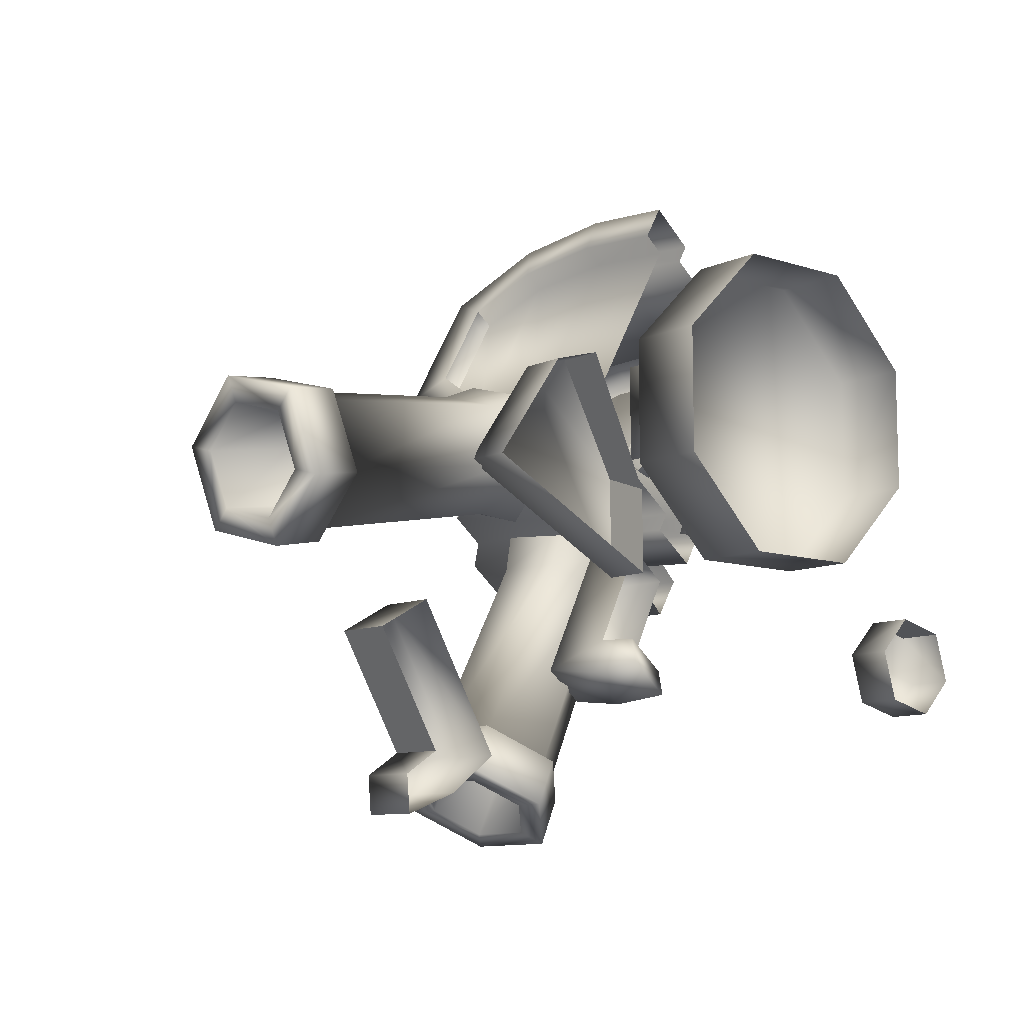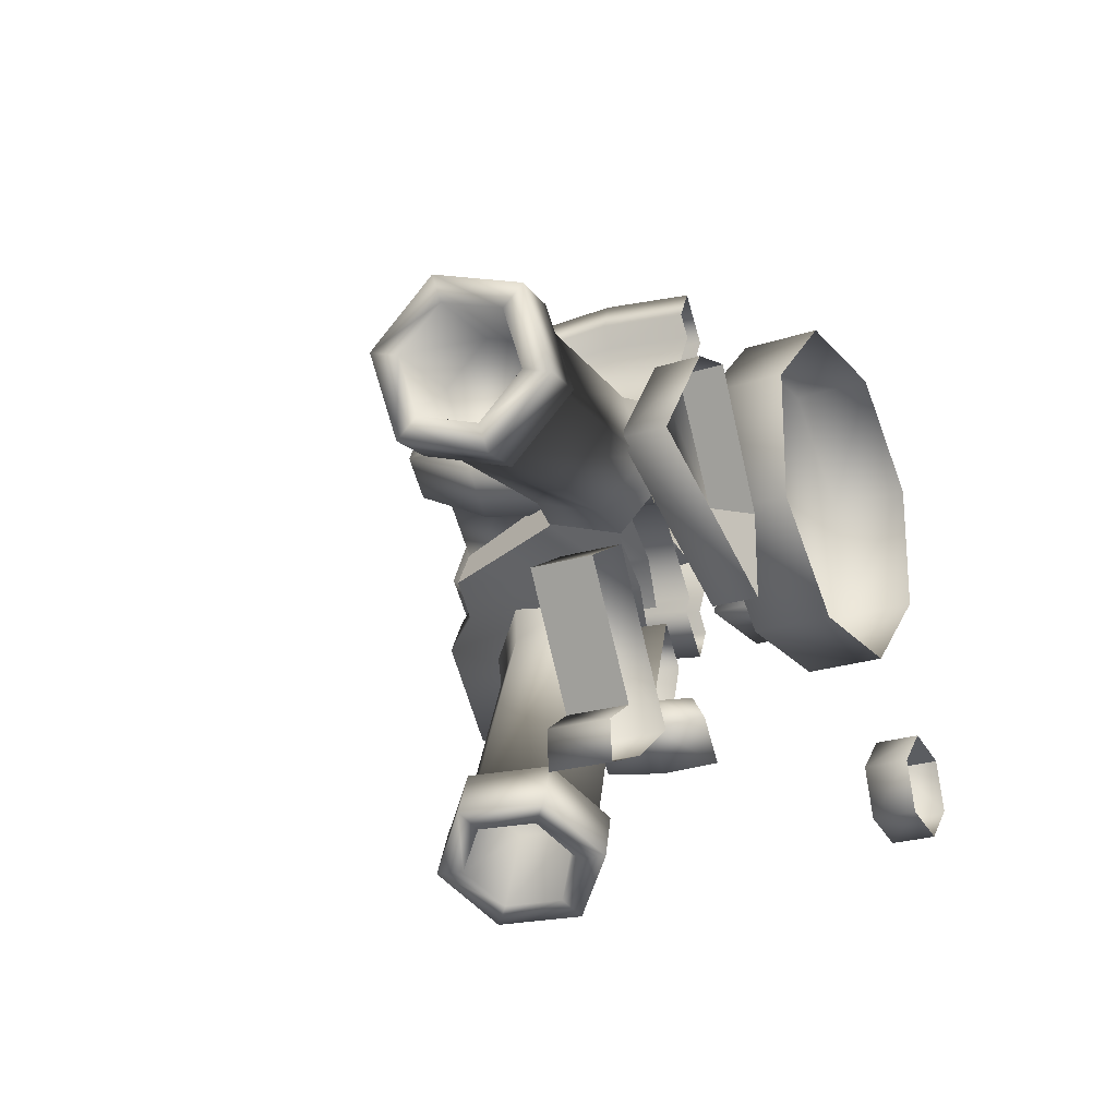
<metadata>
{"format":"obj","ext":"obj","renderer":"f3d","projection":"perspective","resolution":1024,"background":"white","views":[{"elev":-9.7,"azim":-40.2,"up":"+Z"},{"elev":-23.1,"azim":-60.6,"up":"+Z"}]}
</metadata>
<code>
g febg_oldcastle_001_guntower_03
v 0.3624 -0.01056 -0.2544
v 0.3624 0.368 -0.2544
v -0.07972 0.368 0.1876
v -0.07972 -0.01056 0.1876
v -0.07975 0.368 0.8128
v -0.07975 -0.01056 0.8128
v 0.3623 0.368 1.255
v 0.3623 -0.01056 1.255
v 0.3623 -0.01056 1.255
v 0.3623 0.368 1.255
v 0.9875 0.368 1.255
v 0.9875 -0.01056 1.255
v 0.9875 -0.01056 1.255
v 0.9875 0.368 1.255
v 1.43 0.368 0.8129
v 1.43 -0.01056 0.8129
v 1.43 0.368 0.1877
v 1.43 -0.01056 0.1877
v 0.9875 0.368 -0.2544
v 0.9875 -0.01056 -0.2544
v 0.3624 0.368 -0.2544
v 0.3624 -0.01056 -0.2544
v 0.09196 0.368 0.2588
v 0.09194 0.6143 0.7417
v 0.09194 0.368 0.7417
v 0.09196 0.6143 0.2588
v 0.32 0.368 0.3532
v 0.32 0.6143 0.3532
v 0.5279 0.368 0.1454
v 0.5279 0.6143 0.1454
v 0.4335 0.368 -0.08272
v 0.4335 0.6143 -0.08272
v 0.4334 0.368 1.083
v 0.4334 0.6143 1.083
v 0.9164 0.6143 1.083
v 0.9164 0.368 1.083
v 0.8219 0.6143 0.8552
v 0.8219 0.368 0.8552
v 1.03 0.6143 0.6473
v 1.03 0.368 0.6473
v 1.258 0.6143 0.7418
v 1.258 0.368 0.7418
v 1.258 0.368 0.7418
v 1.258 0.6143 0.7418
v 1.258 0.6143 0.2588
v 1.258 0.368 0.2588
v 1.03 0.6143 0.3533
v 1.03 0.368 0.3533
v 0.8219 0.6143 0.1454
v 0.8219 0.368 0.1454
v 0.9164 0.6143 -0.08269
v 0.9164 0.368 -0.08269
v 0.4335 0.6143 -0.08272
v 0.4335 0.368 -0.08272
v 0.09196 0.6143 0.2588
v 0.32 0.6143 0.6472
v 0.09194 0.6143 0.7417
v 0.32 0.6143 0.3532
v 0.5279 0.6143 0.8551
v 0.5279 0.6143 0.1454
v 0.8219 0.6143 0.8552
v 0.4334 0.6143 1.083
v 0.9164 0.6143 1.083
v 0.8219 0.6143 0.1454
v 0.9164 0.6143 -0.08269
v 0.4335 0.6143 -0.08272
v 1.03 0.6143 0.3533
v 1.03 0.6143 0.6473
v 1.258 0.6143 0.7418
v 1.258 0.6143 0.2588
v 0.32 0.6143 0.6472
v 0.09194 0.368 0.7417
v 0.09194 0.6143 0.7417
v 0.32 0.368 0.6472
v 0.5279 0.6143 0.8551
v 0.5279 0.368 0.8551
v 0.4334 0.6143 1.083
v 0.4334 0.368 1.083
v -0.07975 0.368 0.8128
v -0.07972 0.368 0.1876
v 0.3624 0.368 -0.2544
v 0.3623 0.368 1.255
v 0.9875 0.368 1.255
v 0.9875 0.368 -0.2544
v 1.43 0.368 0.8129
v 1.43 0.368 0.1877
v 0.6641 0.8029 0.03944
v 1.202 0.87 0.9373
v 1.123 1.271 0.9577
v 0.5825 1.204 0.0553
v 0.5359 1.59 0.1538
v 0.9895 1.647 0.9105
v 0.5616 1.883 0.3463
v 0.8133 1.915 0.7662
v -0.04701 0.6622 0.3743
v 0.4897 0.7711 0.04442
v 0.408 1.181 0.05835
v -0.1186 1.074 0.382
v 0.3648 1.595 0.1594
v -0.1317 1.494 0.4645
v 0.4029 1.943 0.3823
v -0.05375 1.85 0.663
v 0.7027 1.98 0.8823
v 0.246 1.888 1.163
v 0.9031 1.662 1.058
v 0.4067 1.562 1.363
v 1.04 1.26 1.112
v 0.5129 1.153 1.436
v 1.117 0.8493 1.092
v 0.5807 0.7405 1.421
v 0.4063 0.7086 1.426
v -0.1319 0.6415 0.5286
v -0.1992 1.045 0.5357
v 0.3417 1.113 1.438
v 0.2482 1.497 1.366
v -0.2054 1.44 0.6093
v 0.1189 1.774 1.193
v -0.1329 1.743 0.7731
v 0.5891 1.233 -0.1778
v 0.436 0.7644 -0.04512
v 0.6784 0.8135 -0.1941
v 0.3515 1.185 -0.0318
v 0.4897 0.7711 0.04442
v 0.5266 1.675 -0.05924
v 0.408 1.181 0.05835
v 0.3043 1.63 0.07738
v 0.3648 1.595 0.1594
v 0.5472 2.082 0.2199
v 0.3478 2.042 0.3425
v 0.4029 1.943 0.3823
v 0.705 2.087 0.9385
v 0.7027 1.98 0.8823
v 0.9045 2.127 0.8159
v 0.9443 1.71 1.145
v 0.9031 1.662 1.058
v 1.167 1.755 1.009
v 1.329 1.325 1.057
v 1.092 1.277 1.203
v 1.413 0.9052 1.032
v 1.04 1.26 1.112
v 1.171 0.856 1.181
v 1.117 0.8493 1.092
v 0.9116 1.935 0.7058
v 0.6599 1.903 0.2859
v 0.5266 1.675 -0.05924
v 0.6409 1.612 0.08924
v 0.5616 1.883 0.3463
v 0.5891 1.233 -0.1778
v 0.5359 1.59 0.1538
v 0.6932 1.226 -0.01274
v 0.6784 0.8135 -0.1941
v 0.5825 1.204 0.0553
v 0.7769 0.8258 -0.02984
v 0.6641 0.8029 0.03944
v 1.094 1.668 0.846
v 1.167 1.755 1.009
v 0.9895 1.647 0.9105
v 0.8133 1.915 0.7662
v 1.123 1.271 0.9577
v 1.234 1.294 0.8897
v 1.202 0.87 0.9373
v 1.329 1.325 1.057
v 1.315 0.8929 0.868
v 1.413 0.9052 1.032
v 0.328 1.122 1.673
v 0.6344 0.7472 1.511
v 0.392 0.698 1.66
v 0.5656 1.17 1.527
v 0.5807 0.7405 1.421
v 0.2297 1.565 1.584
v 0.5129 1.153 1.436
v 0.452 1.61 1.448
v 0.4067 1.562 1.363
v 0.06384 1.957 1.332
v 0.2633 1.997 1.21
v 0.246 1.888 1.163
v -0.09393 1.952 0.6139
v -0.05375 1.85 0.663
v -0.2934 1.912 0.7365
v -0.188 1.53 0.3799
v -0.1317 1.494 0.4645
v -0.4103 1.485 0.5165
v -0.4123 1.03 0.4376
v -0.1747 1.078 0.2915
v -0.3431 0.6064 0.4337
v -0.1186 1.074 0.382
v -0.1007 0.6555 0.2847
v -0.04701 0.6622 0.3743
v -0.2312 1.723 0.8335
v 0.02051 1.754 1.253
v 0.2297 1.565 1.584
v 0.1432 1.475 1.431
v 0.1189 1.774 1.193
v 0.328 1.122 1.673
v 0.2482 1.497 1.366
v 0.231 1.09 1.506
v 0.392 0.698 1.66
v 0.3417 1.113 1.438
v 0.2936 0.6858 1.496
v 0.4063 0.7086 1.426
v -0.3104 1.419 0.6738
v -0.4103 1.485 0.5165
v -0.2054 1.44 0.6093
v -0.1329 1.743 0.7731
v -0.1992 1.045 0.5357
v -0.31 1.023 0.6038
v -0.1319 0.6415 0.5286
v -0.4123 1.03 0.4376
v -0.2446 0.6187 0.5979
v -0.3431 0.6064 0.4337
v 0.6904 1.195 0.3623
v 0.9788 1.365 0.3751
v 0.7853 1.402 0.4719
v 0.8839 1.157 0.2655
v 0.706 0.9711 0.4798
v 0.8995 0.9337 0.383
v 0.9113 1.162 0.8165
v 1.01 0.9176 0.6101
v 0.8164 0.9549 0.7069
v 1.105 1.125 0.7197
v 0.8957 1.386 0.699
v 1.089 1.349 0.6022
v 0.7853 1.402 0.4719
v 0.9788 1.365 0.3751
v 1.105 1.125 0.7197
v 0.8839 1.157 0.2655
v 1.01 0.9176 0.6101
v 0.8995 0.9337 0.383
v 1.295 0.00434 -0.6811
v 1.363 0.002614 -0.9248
v 1.361 0.2222 -0.9268
v 1.293 0.2239 -0.6831
v 1.472 0.007404 -0.5003
v 1.47 0.227 -0.5023
v 1.785 0.007023 -0.8069
v 1.717 0.008749 -0.5632
v 1.715 0.2283 -0.5652
v 1.783 0.2266 -0.809
v 1.608 0.003959 -0.9877
v 1.606 0.2235 -0.9898
v 1.363 0.002614 -0.9248
v 1.361 0.2222 -0.9268
v 1.783 0.2266 -0.809
v 1.293 0.2239 -0.6831
v 1.715 0.2283 -0.5652
v 1.47 0.227 -0.5023
v 0.1924 0.841 0.1533
v -0.4628 0.7799 0.5666
v -0.2363 1.063 0.4065
v -0.05976 1.7 0.2544
v 0.1199 1.739 0.1397
v 0.2458 1.923 0.04893
v 0.819 1.058 -0.2522
v 0.7331 2.029 -0.2623
v 0.7029 1.045 -0.4379
v 0.819 1.058 -0.2522
v 0.7331 2.029 -0.2623
v 0.6171 2.016 -0.4481
v 0.1298 1.911 -0.1369
v 0.7331 2.029 -0.2623
v 0.2458 1.923 0.04893
v 0.07642 0.8288 -0.03246
v 0.003838 1.727 -0.04611
v 0.1199 1.739 0.1397
v -0.05976 1.7 0.2544
v -0.1758 1.688 0.06862
v -0.3094 1.106 0.1903
v -0.5788 0.7677 0.3808
v -1.277 0.2147 0.02962
v -1.277 -0.004665 0.02935
v -0.4186 -0.005078 -0.4324
v -0.4184 0.2143 -0.4321
v -0.9426 0.2138 0.513
v -0.4248 0.2137 0.04043
v -0.7107 0.2134 0.5783
v -0.711 -0.00597 0.578
v -0.9429 -0.005629 0.5128
v -1.277 -0.004665 0.02935
v -0.02679 1.13 -1.216
v -0.08573 1.383 -1.222
v -0.3016 1.469 -1.106
v -0.1838 0.9631 -1.093
v -0.3997 1.049 -0.9776
v -0.4586 1.302 -0.9841
v -0.1554 1.023 -1.663
v -0.3898 0.7738 -1.48
v -0.2629 0.8168 -1.267
v -0.03314 1.061 -1.446
v -0.2434 1.4 -1.673
v -0.0809 1.08 -1.42
v -0.2759 0.8727 -1.268
v -0.1541 1.394 -1.428
v -0.1194 1.431 -1.455
v -0.5658 1.529 -1.5
v -0.4224 1.501 -1.285
v -0.4354 1.557 -1.286
v -0.8002 1.28 -1.317
v -0.6174 1.294 -1.133
v -0.6651 1.313 -1.107
v -0.7122 0.9022 -1.307
v -0.5442 0.9796 -1.124
v -0.5789 0.9427 -1.097
v -0.3898 0.7738 -1.48
v -0.2759 0.8727 -1.268
v -0.2629 0.8168 -1.267
v 0.6029 1.257 -0.3236
v 0.2703 1.053 -0.3521
v 0.3954 1.037 -0.1618
v 0.4483 1.242 -0.4908
v -0.2759 0.8727 -1.268
v 0.525 1.591 -0.3322
v -0.0809 1.08 -1.42
v 0.3815 1.528 -0.4982
v 0.2395 1.705 -0.1791
v -0.1541 1.394 -1.428
v 0.1367 1.626 -0.3669
v 0.03194 1.485 -0.0173
v -0.4224 1.501 -1.285
v -0.04129 1.437 -0.2281
v 0.1099 1.15 -0.008681
v -0.6174 1.294 -1.133
v 0.02554 1.15 -0.2208
v 0.3954 1.037 -0.1618
v -0.5442 0.9796 -1.124
v 0.2703 1.053 -0.3521
v -0.2759 0.8727 -1.268
v -0.4179 0.8946 -1.483
v -0.3898 0.7738 -1.48
v -0.1554 1.023 -1.663
v -0.2586 1.064 -1.607
v -0.1838 0.9631 -1.093
v -0.2434 1.4 -1.673
v -0.02679 1.13 -1.216
v -0.3184 1.321 -1.614
v -0.5658 1.529 -1.5
v -0.08573 1.383 -1.222
v -0.5376 1.408 -1.497
v -0.8002 1.28 -1.317
v -0.3016 1.469 -1.106
v -0.697 1.239 -1.372
v -0.7122 0.9022 -1.307
v -0.4586 1.302 -0.9841
v -0.6372 0.982 -1.366
v -0.3898 0.7738 -1.48
v -0.3997 1.049 -0.9776
v -0.4179 0.8946 -1.483
v -0.1838 0.9631 -1.093
v 0.5105 0.8467 -0.3014
v 0.2854 0.7979 -0.1576
v 0.2246 1.058 -0.1643
v 0.4498 1.107 -0.3081
v 0.2094 0.7655 -0.8004
v 0.06664 1.001 -0.9439
v -0.1586 0.9526 -0.8001
v 0.2246 1.058 -0.1643
v 0.1076 0.7355 -0.97
v 0.2437 0.5868 -0.8073
v 0.1817 0.4975 -0.9347
v -0.1176 0.6867 -0.8262
v -0.1586 0.9526 -0.8001
v 0.1817 0.4975 -0.9347
v -0.04351 0.4487 -0.7909
v 0.2437 0.5868 -0.8073
v 0.01854 0.538 -0.6634
v 0.2094 0.7655 -0.8004
v -0.01581 0.7167 -0.6566
v -0.01581 0.7167 -0.6566
v 0.01854 0.538 -0.6634
v -0.04351 0.4487 -0.7909
v -0.1176 0.6867 -0.8262
v -0.1586 0.9526 -0.8001
v 0.2246 1.058 -0.1643
v 0.2854 0.7979 -0.1576
v -1.989 0.6278 0.04641
v -1.991 0.4397 0.2255
v -1.943 0.194 0.1562
v -1.894 0.1363 -0.09208
v -1.892 0.3244 -0.2712
v -1.939 0.5701 -0.2019
v -2.075 -0.007105 -0.1576
v -2.32 -0.05049 -0.2002
v -2.393 0.03565 0.1706
v -2.148 0.07732 0.2058
v -2.464 0.4026 0.274
v -2.147 0.1189 0.1662
v -2.086 0.04724 -0.1423
v -2.206 0.4242 0.2522
v -2.217 0.437 0.3072
v -2.461 0.6834 0.006597
v -2.204 0.6578 0.02976
v -2.214 0.7122 0.04507
v -2.388 0.5973 -0.3642
v -2.142 0.5861 -0.2787
v -2.142 0.6277 -0.3184
v -2.317 0.2303 -0.4676
v -2.083 0.2809 -0.3648
v -2.072 0.2681 -0.4197
v -2.32 -0.05049 -0.2002
v -2.086 0.04724 -0.1423
v -2.075 -0.007105 -0.1576
v -1.035 0.2289 0.03936
v -0.8736 0.2908 0.3905
v -0.8083 0.2145 0.0622
v -1.091 0.2943 0.3209
v -2.086 0.04724 -0.1423
v -0.9364 0.6157 0.4821
v -2.147 0.1189 0.1662
v -1.145 0.5729 0.3994
v -0.9338 0.8643 0.2453
v -2.206 0.4242 0.2522
v -1.143 0.7861 0.1964
v -0.8685 0.7881 -0.08302
v -2.204 0.6578 0.02976
v -1.087 0.7207 -0.08517
v -0.8057 0.4631 -0.1746
v -2.142 0.5861 -0.2787
v -1.033 0.4421 -0.1637
v -0.8083 0.2145 0.0622
v -2.083 0.2809 -0.3648
v -1.035 0.2289 0.03936
v -2.086 0.04724 -0.1423
v -2.342 0.06696 -0.1671
v -2.393 0.03565 0.1706
v -2.32 -0.05049 -0.2002
v -2.393 0.1255 0.08502
v -1.894 0.1363 -0.09208
v -2.464 0.4026 0.274
v -1.943 0.194 0.1562
v -2.441 0.375 0.1553
v -2.461 0.6834 0.006597
v -1.991 0.4397 0.2255
v -2.439 0.566 -0.0265
v -2.388 0.5973 -0.3642
v -1.989 0.6278 0.04641
v -2.389 0.5074 -0.2786
v -2.317 0.2303 -0.4676
v -1.939 0.5701 -0.2019
v -2.34 0.2579 -0.3489
v -2.32 -0.05049 -0.2002
v -1.892 0.3244 -0.2712
v -2.342 0.06696 -0.1671
v -1.894 0.1363 -0.09208
v -1.939 0.2605 -0.7961
v -1.706 -0.01174 -0.6661
v -1.938 -0.01114 -0.7986
v -1.707 0.2599 -0.6636
v -1.646 0.2661 -1.306
v -1.335 0.267 -1.315
v -1.335 -0.004612 -1.317
v -1.706 -0.01174 -0.6661
v -1.548 0.268 -1.481
v -1.797 0.2666 -1.408
v -1.782 0.2682 -1.575
v -1.548 -0.003644 -1.484
v -1.335 -0.004612 -1.317
v -1.782 0.2682 -1.575
v -1.781 -0.003412 -1.577
v -1.797 0.2666 -1.408
v -1.796 -0.005017 -1.411
v -1.646 0.2661 -1.306
v -1.645 -0.005552 -1.309
v -0.8083 0.2145 0.0622
v -0.8685 0.7881 -0.08302
v -0.8057 0.4631 -0.1746
v -0.9338 0.8643 0.2453
v -0.9364 0.6157 0.4821
v -0.8736 0.2908 0.3905
v -1.645 -0.005552 -1.309
v -1.646 0.2661 -1.306
v -1.939 0.2605 -0.7961
v -1.938 -0.01114 -0.7986
v -0.711 -0.00597 0.578
v -0.7107 0.2134 0.5783
v -0.4248 0.2137 0.04043
v -0.423 -0.005552 -0.0362
v -0.423 -0.005552 -0.0362
v -0.4248 0.2137 0.04043
v -0.4184 0.2143 -0.4321
v -0.4186 -0.005078 -0.4324
v -0.05976 1.7 0.2544
v -0.2363 1.063 0.4065
v -0.3094 1.106 0.1903
v -0.1758 1.688 0.06862
v -0.2363 1.063 0.4065
v -0.4628 0.7799 0.5666
v -0.5788 0.7677 0.3808
v -0.3094 1.106 0.1903
v 1.472 0.007404 -0.5003
v 1.47 0.227 -0.5023
v 1.715 0.2283 -0.5652
v 1.717 0.008749 -0.5632
v 0.8308 0.5967 0.5581
v 0.7985 0.7745 0.5642
v 0.7783 0.7771 0.3822
v 0.6858 0.5667 0.666
v 0.8106 0.5993 0.3761
v 0.6534 0.7445 0.672
v 0.6131 0.7496 0.3079
v 0.5206 0.5392 0.5917
v 0.6454 0.5718 0.3018
v 0.4882 0.717 0.5978
v 0.4681 0.7195 0.4158
v 0.5004 0.5417 0.4097
g febg_oldcastle_001_guntower_03_0
f 3 2 1
f 4 3 1
f 5 3 4
f 6 5 4
f 7 5 6
f 8 7 6
f 11 10 9
f 12 11 9
f 15 14 13
f 16 15 13
f 17 15 16
f 18 17 16
f 19 17 18
f 20 19 18
f 21 19 20
f 22 21 20
f 25 24 23
f 24 26 23
f 27 23 26
f 28 27 26
f 29 27 28
f 30 29 28
f 31 29 30
f 32 31 30
f 35 34 33
f 36 35 33
f 35 36 37
f 36 38 37
f 37 38 39
f 38 40 39
f 39 40 41
f 40 42 41
f 45 44 43
f 46 45 43
f 45 46 47
f 46 48 47
f 47 48 49
f 48 50 49
f 49 50 51
f 50 52 51
f 53 51 52
f 54 53 52
f 57 56 55
f 56 58 55
f 56 59 58
f 59 60 58
f 59 61 60
f 61 59 62
f 63 61 62
f 61 64 60
f 60 64 65
f 66 60 65
f 67 64 61
f 68 67 61
f 67 68 69
f 70 67 69
f 73 72 71
f 72 74 71
f 71 74 75
f 74 76 75
f 75 76 77
f 76 78 77
f 81 80 79
f 82 81 79
f 81 82 83
f 84 81 83
f 84 83 85
f 86 84 85
f 89 88 87
f 90 89 87
f 89 90 91
f 92 89 91
f 91 93 92
f 93 94 92
f 97 96 95
f 98 97 95
f 97 98 99
f 98 100 99
f 101 99 100
f 102 101 100
f 103 101 102
f 104 103 102
f 103 104 105
f 104 106 105
f 107 105 106
f 108 107 106
f 107 108 109
f 108 110 109
f 113 112 111
f 114 113 111
f 113 114 115
f 116 113 115
f 115 117 116
f 117 118 116
f 121 120 119
f 120 122 119
f 120 123 122
f 119 122 124
f 123 125 122
f 122 126 124
f 122 125 126
f 125 127 126
f 124 126 128
f 126 127 129
f 126 129 128
f 127 130 129
f 129 130 131
f 130 132 131
f 128 129 133
f 129 131 133
f 131 132 134
f 132 135 134
f 133 131 136
f 131 134 136
f 136 134 137
f 134 135 138
f 134 138 137
f 137 138 139
f 135 140 138
f 138 141 139
f 138 140 141
f 140 142 141
f 133 143 128
f 143 144 128
f 128 144 145
f 144 146 145
f 144 147 146
f 145 146 148
f 147 149 146
f 146 150 148
f 146 149 150
f 148 150 151
f 149 152 150
f 150 153 151
f 150 152 153
f 152 154 153
f 155 143 133
f 156 155 133
f 155 157 143
f 157 158 143
f 159 157 155
f 160 155 156
f 160 159 155
f 161 159 160
f 162 160 156
f 163 161 160
f 163 160 162
f 164 163 162
f 167 166 165
f 166 168 165
f 166 169 168
f 165 168 170
f 169 171 168
f 168 172 170
f 168 171 172
f 171 173 172
f 170 172 174
f 172 173 175
f 172 175 174
f 173 176 175
f 175 176 177
f 176 178 177
f 174 175 179
f 175 177 179
f 177 178 180
f 178 181 180
f 179 177 182
f 177 180 182
f 182 180 183
f 180 181 184
f 180 184 183
f 183 184 185
f 181 186 184
f 184 187 185
f 184 186 187
f 186 188 187
f 179 189 174
f 189 190 174
f 174 190 191
f 190 192 191
f 190 193 192
f 191 192 194
f 193 195 192
f 192 196 194
f 192 195 196
f 194 196 197
f 195 198 196
f 196 199 197
f 196 198 199
f 198 200 199
f 201 189 179
f 202 201 179
f 201 203 189
f 203 204 189
f 205 203 201
f 206 201 202
f 206 205 201
f 207 205 206
f 208 206 202
f 209 207 206
f 209 206 208
f 210 209 208
f 213 212 211
f 212 214 211
f 211 214 215
f 214 216 215
f 219 218 217
f 218 220 217
f 217 220 221
f 220 222 221
f 221 222 223
f 222 224 223
f 222 225 224
f 225 226 224
f 225 227 226
f 227 228 226
f 231 230 229
f 232 231 229
f 232 229 233
f 234 232 233
f 237 236 235
f 238 237 235
f 238 235 239
f 240 238 239
f 240 239 241
f 242 240 241
f 240 242 243
f 242 244 243
f 243 244 245
f 244 246 245
f 249 248 247
f 250 249 247
f 250 247 251
f 252 251 247
f 253 252 247
f 254 252 253
f 257 256 255
f 258 257 255
f 258 255 259
f 258 259 260
f 259 261 260
f 255 262 259
f 261 259 263
f 262 263 259
f 264 261 263
f 265 264 263
f 266 265 263
f 263 262 266
f 267 266 262
f 268 267 262
f 271 270 269
f 272 271 269
f 272 269 273
f 274 272 273
f 275 274 273
f 276 275 273
f 277 276 273
f 277 273 269
f 278 277 269
f 281 280 279
f 282 281 279
f 281 282 283
f 284 281 283
f 287 286 285
f 288 287 285
f 288 285 289
f 287 288 290
f 291 287 290
f 290 288 292
f 293 288 289
f 288 293 292
f 293 289 294
f 292 293 295
f 296 293 294
f 293 296 295
f 296 294 297
f 295 296 298
f 299 296 297
f 296 299 298
f 299 297 300
f 298 299 301
f 302 299 300
f 299 302 301
f 302 300 303
f 301 302 304
f 305 302 303
f 302 305 304
f 308 307 306
f 307 309 306
f 307 310 309
f 306 309 311
f 310 312 309
f 309 313 311
f 309 312 313
f 311 313 314
f 312 315 313
f 313 316 314
f 313 315 316
f 314 316 317
f 315 318 316
f 316 319 317
f 316 318 319
f 317 319 320
f 318 321 319
f 319 322 320
f 319 321 322
f 320 322 323
f 321 324 322
f 322 325 323
f 322 324 325
f 324 326 325
f 329 328 327
f 330 329 327
f 327 331 330
f 332 329 330
f 331 333 330
f 334 332 330
f 330 333 334
f 335 332 334
f 333 336 334
f 337 335 334
f 334 336 337
f 338 335 337
f 336 339 337
f 340 338 337
f 337 339 340
f 341 338 340
f 339 342 340
f 343 341 340
f 340 342 343
f 344 341 343
f 342 345 343
f 346 344 343
f 343 345 346
f 345 347 346
f 350 349 348
f 351 350 348
f 348 352 351
f 352 353 351
f 353 354 351
f 354 355 351
f 353 352 356
f 352 357 356
f 357 358 356
f 356 359 353
f 359 360 353
f 356 361 359
f 361 362 359
f 362 361 363
f 364 362 363
f 364 363 365
f 366 364 365
f 369 368 367
f 370 369 367
f 367 371 370
f 372 371 367
f 373 372 367
f 376 375 374
f 377 376 374
f 378 377 374
f 379 378 374
f 382 381 380
f 383 382 380
f 384 382 383
f 383 380 385
f 380 386 385
f 383 385 387
f 388 384 383
f 388 383 387
f 389 384 388
f 388 387 390
f 391 389 388
f 391 388 390
f 392 389 391
f 391 390 393
f 394 392 391
f 394 391 393
f 395 392 394
f 394 393 396
f 397 395 394
f 397 394 396
f 398 395 397
f 397 396 399
f 400 398 397
f 400 397 399
f 403 402 401
f 402 404 401
f 401 404 405
f 402 406 404
f 404 407 405
f 406 408 404
f 404 408 407
f 406 409 408
f 408 410 407
f 409 411 408
f 408 411 410
f 409 412 411
f 411 413 410
f 412 414 411
f 411 414 413
f 412 415 414
f 414 416 413
f 415 417 414
f 414 417 416
f 415 418 417
f 417 419 416
f 418 420 417
f 417 420 419
f 420 421 419
f 424 423 422
f 423 425 422
f 426 422 425
f 423 427 425
f 428 426 425
f 427 429 425
f 428 425 429
f 427 430 429
f 431 428 429
f 430 432 429
f 431 429 432
f 430 433 432
f 434 431 432
f 433 435 432
f 434 432 435
f 433 436 435
f 437 434 435
f 436 438 435
f 437 435 438
f 436 439 438
f 440 437 438
f 439 441 438
f 440 438 441
f 442 440 441
f 445 444 443
f 444 446 443
f 443 446 447
f 446 448 447
f 449 448 446
f 450 449 446
f 447 448 451
f 452 447 451
f 453 452 451
f 454 451 448
f 455 454 448
f 456 451 454
f 457 456 454
f 458 456 457
f 459 458 457
f 458 459 460
f 459 461 460
f 464 463 462
f 463 465 462
f 462 465 466
f 467 462 466
f 470 469 468
f 471 470 468
f 474 473 472
f 475 474 472
f 478 477 476
f 479 478 476
f 482 481 480
f 483 482 480
f 486 485 484
f 487 486 484
f 490 489 488
f 491 490 488
f 494 493 492
f 492 493 495
f 496 494 492
f 493 497 495
f 498 494 496
f 495 497 499
f 500 498 496
f 497 501 499
f 502 498 500
f 499 501 503
f 503 502 500
f 501 502 503

</code>
